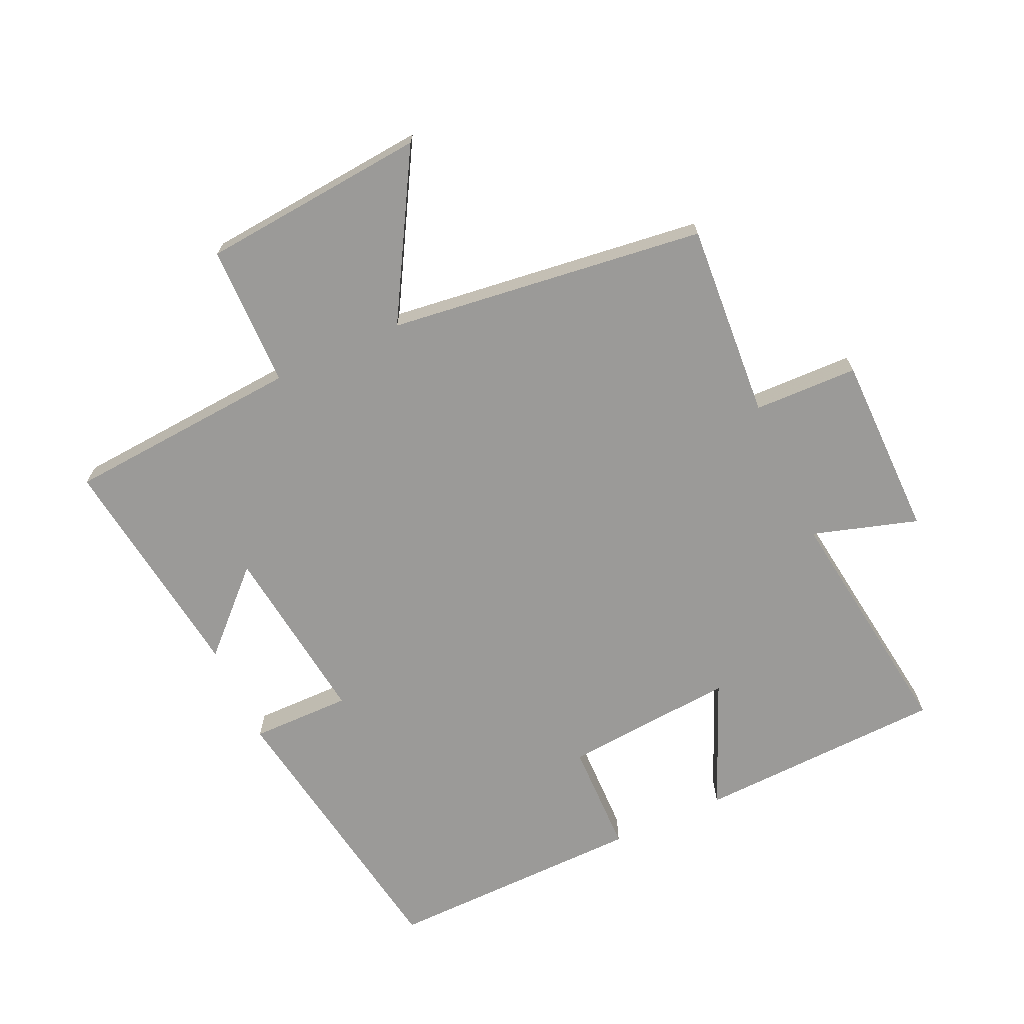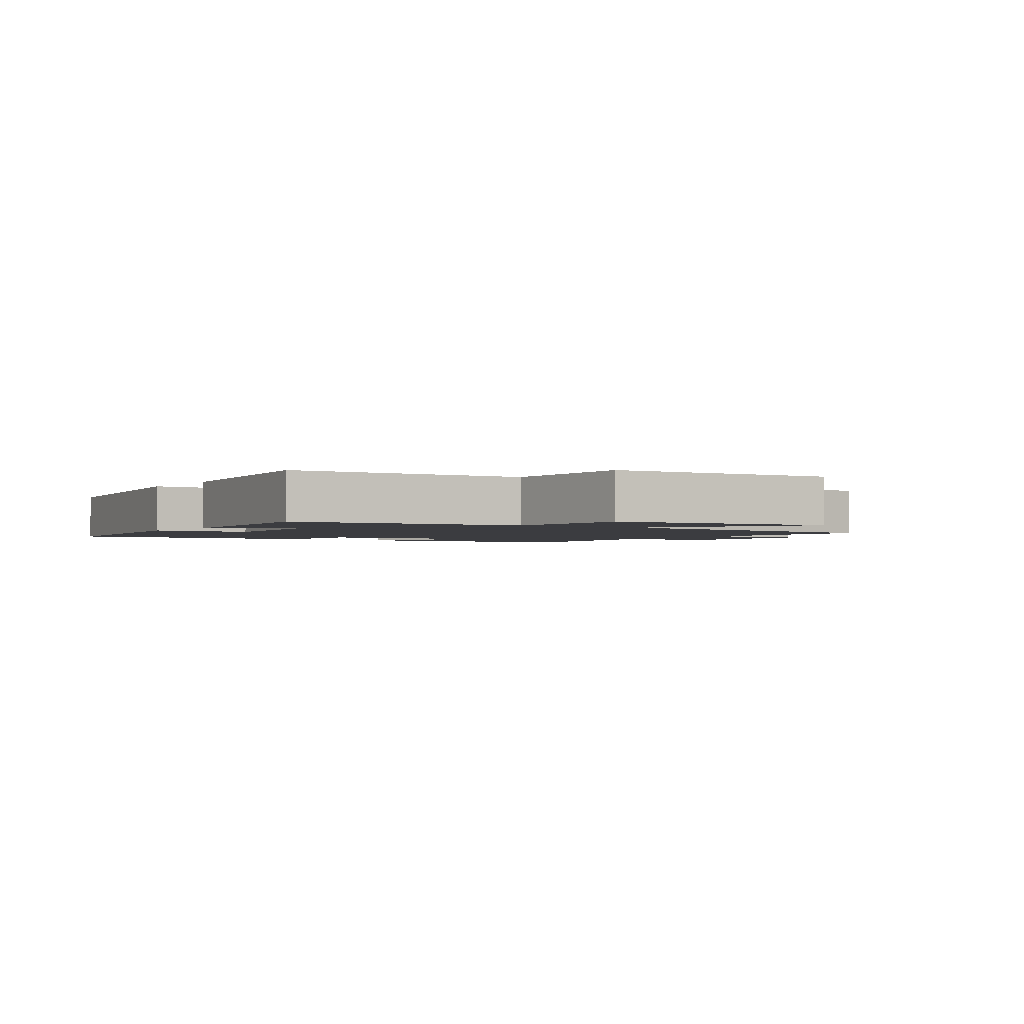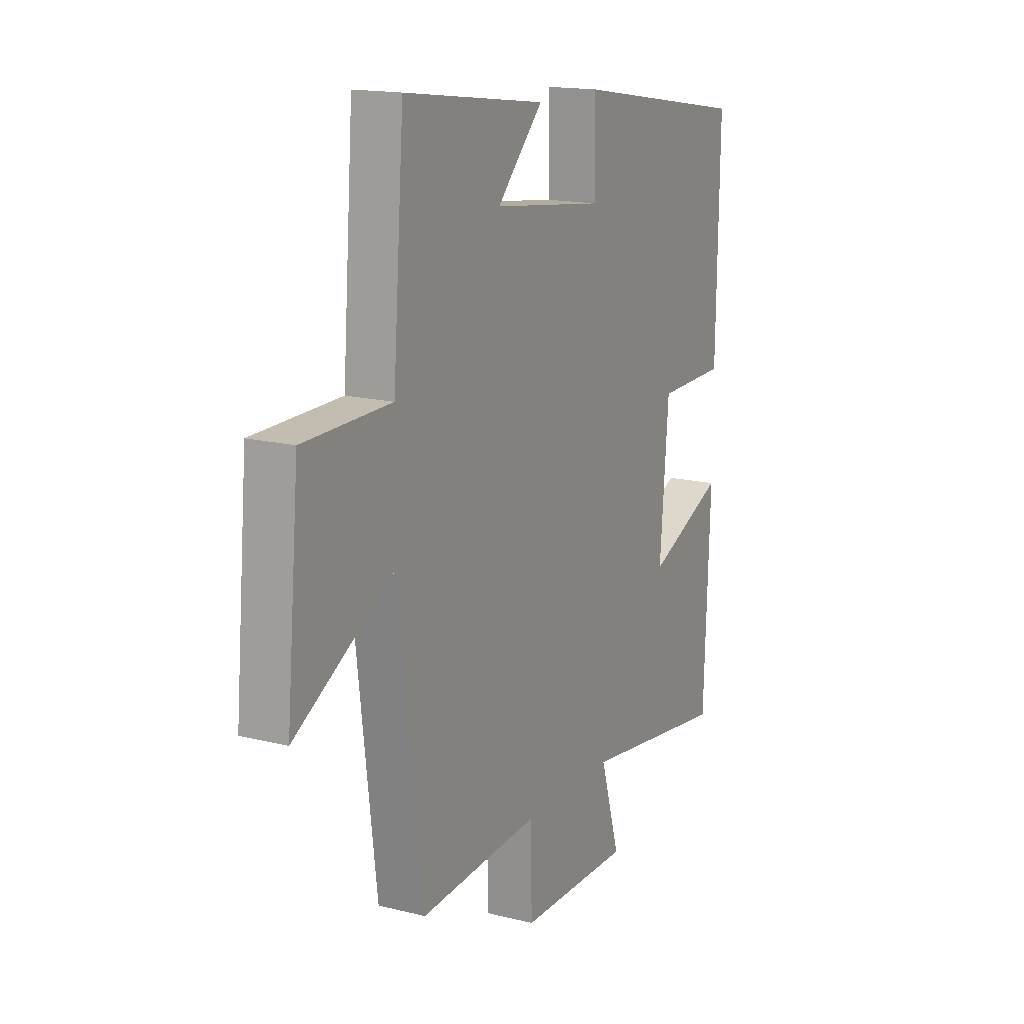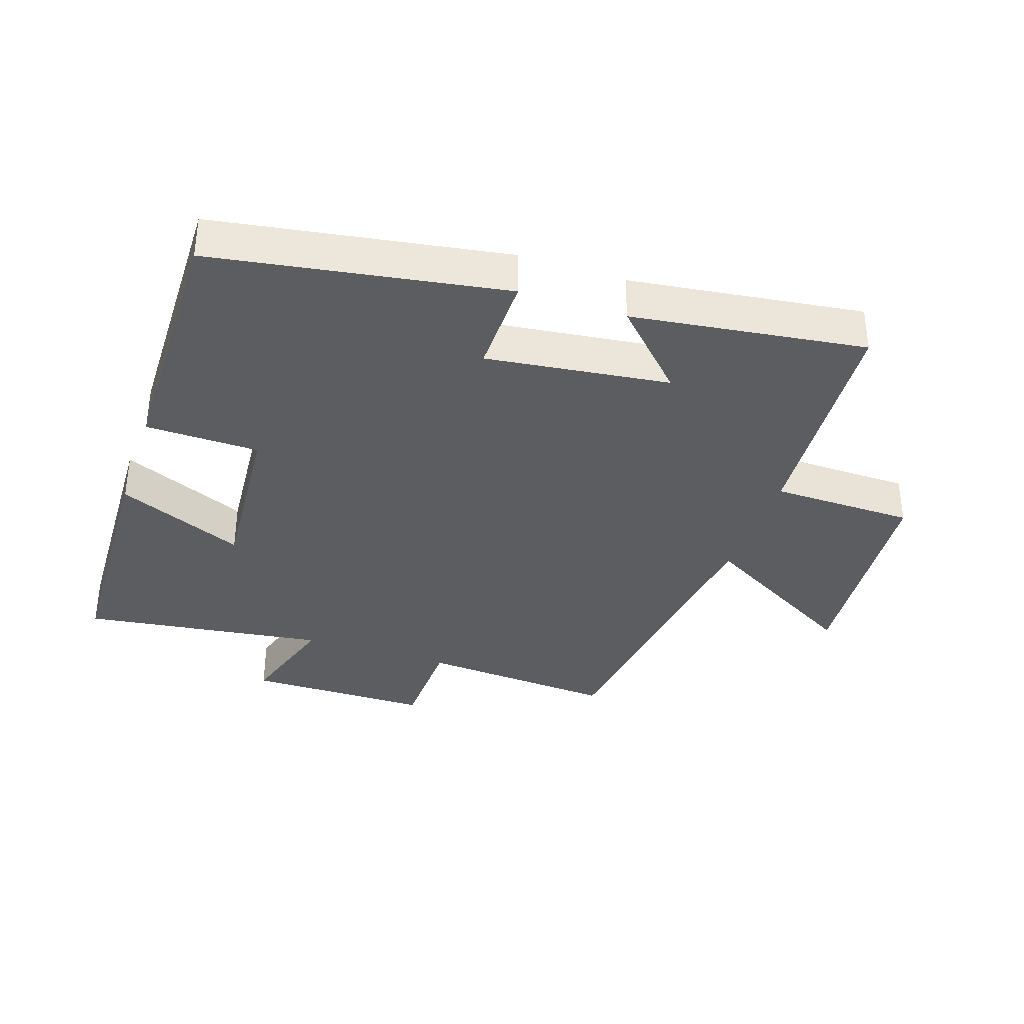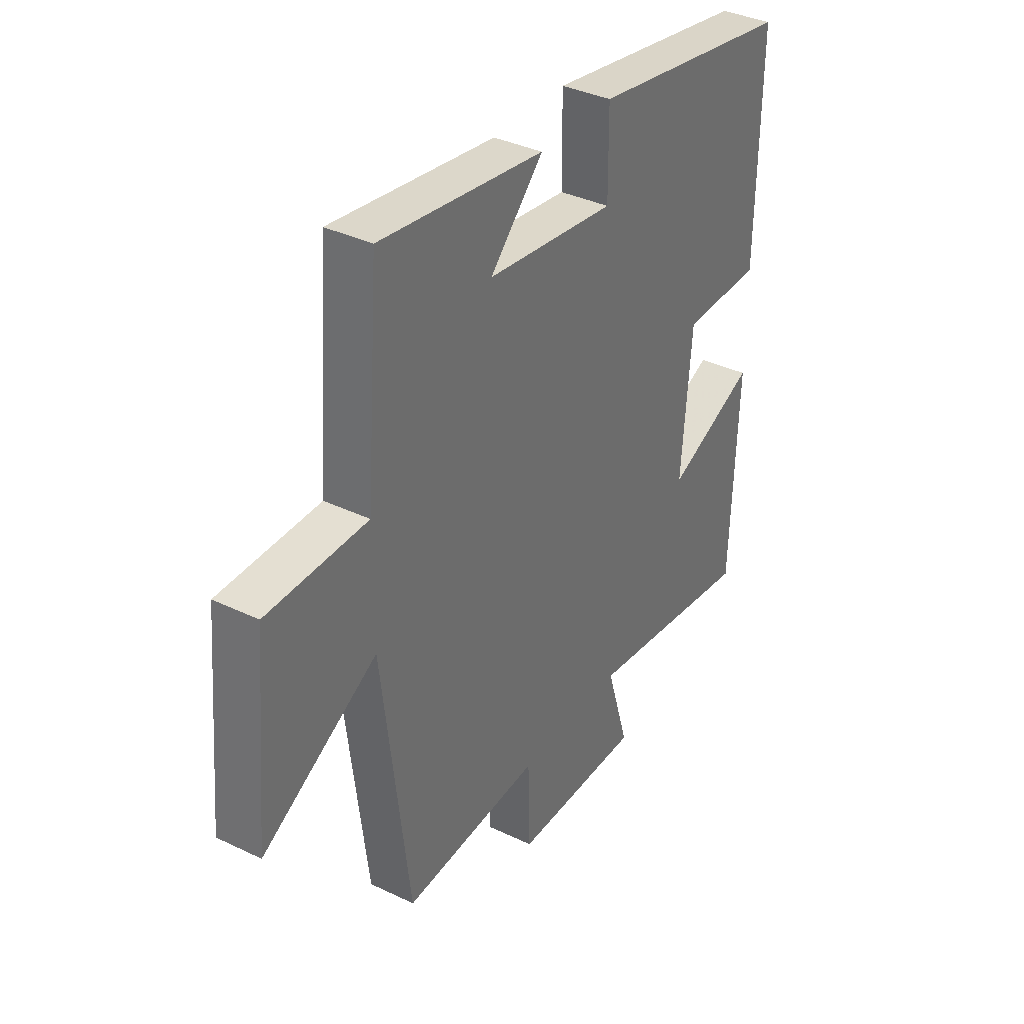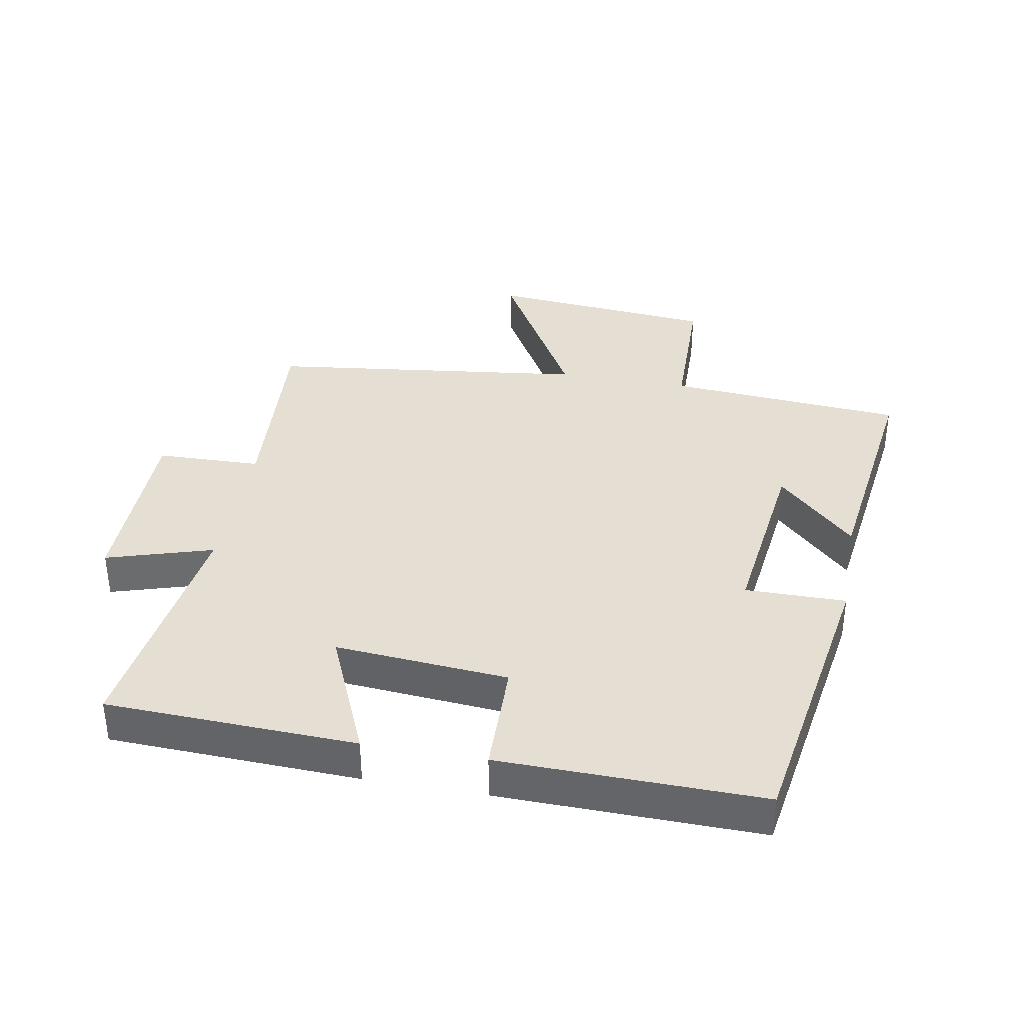
<metadata>
{"format":"obj","ext":"obj","renderer":"f3d","projection":"perspective","resolution":1024,"background":"white","views":[{"elev":-69.3,"azim":114.5,"up":"+Y"},{"elev":-2.0,"azim":55.9,"up":"+Y"},{"elev":16.1,"azim":117.3,"up":"+Z"},{"elev":-35.7,"azim":-18.7,"up":"+Y"},{"elev":36.5,"azim":122.0,"up":"+Z"},{"elev":36.9,"azim":-79.8,"up":"+Y"}]}
</metadata>
<code>
v 0.472 0.07 0.549
v 0.5 0.07 0.182
v 0.722 0.07 0.179
v 0.754 0.07 -0.173
v 0.5 0.07 -0.028
v 0.439 0.07 -0.521
v 0.134 0.07 -0.5
v 0.13 0.07 -0.662
v -0.156 0.07 -0.664
v -0.106 0.07 -0.5
v -0.485 0.07 -0.552
v -0.5 0.07 -0.165
v -0.302 0.07 -0.25
v -0.324 0.07 0.018
v -0.5 0.07 0.021
v -0.507 0.07 0.426
v -0.056 0.07 0.5
v -0.057 0.07 0.344
v 0.227 0.07 0.38
v 0.11 0.07 0.5
v 0.472 0 0.549
v 0.5 0 0.182
v 0.722 0 0.179
v 0.754 0 -0.173
v 0.5 0 -0.028
v 0.439 0 -0.521
v 0.134 0 -0.5
v 0.13 0 -0.662
v -0.156 0 -0.664
v -0.106 0 -0.5
v -0.485 0 -0.552
v -0.5 0 -0.165
v -0.302 0 -0.25
v -0.324 0 0.018
v -0.5 0 0.021
v -0.507 0 0.426
v -0.056 0 0.5
v -0.057 0 0.344
v 0.227 0 0.38
v 0.11 0 0.5
f 19 20 1 2
f 18 19 2
f 15 16 17 18
f 14 15 18 2
f 13 14 2 3
f 10 11 12 13
f 10 13 3
f 7 8 9 10
f 5 6 7
f 5 7 10
f 3 4 5
f 3 5 10
f 22 21 40 39
f 22 39 38
f 38 37 36 35
f 22 38 35 34
f 23 22 34 33
f 33 32 31 30
f 23 33 30
f 30 29 28 27
f 27 26 25
f 30 27 25
f 25 24 23
f 30 25 23
f 1 21 22 2
f 2 22 23 3
f 3 23 24 4
f 4 24 25 5
f 5 25 26 6
f 6 26 27 7
f 7 27 28 8
f 8 28 29 9
f 9 29 30 10
f 10 30 31 11
f 11 31 32 12
f 12 32 33 13
f 13 33 34 14
f 14 34 35 15
f 15 35 36 16
f 16 36 37 17
f 17 37 38 18
f 18 38 39 19
f 19 39 40 20
f 20 40 21 1

</code>
